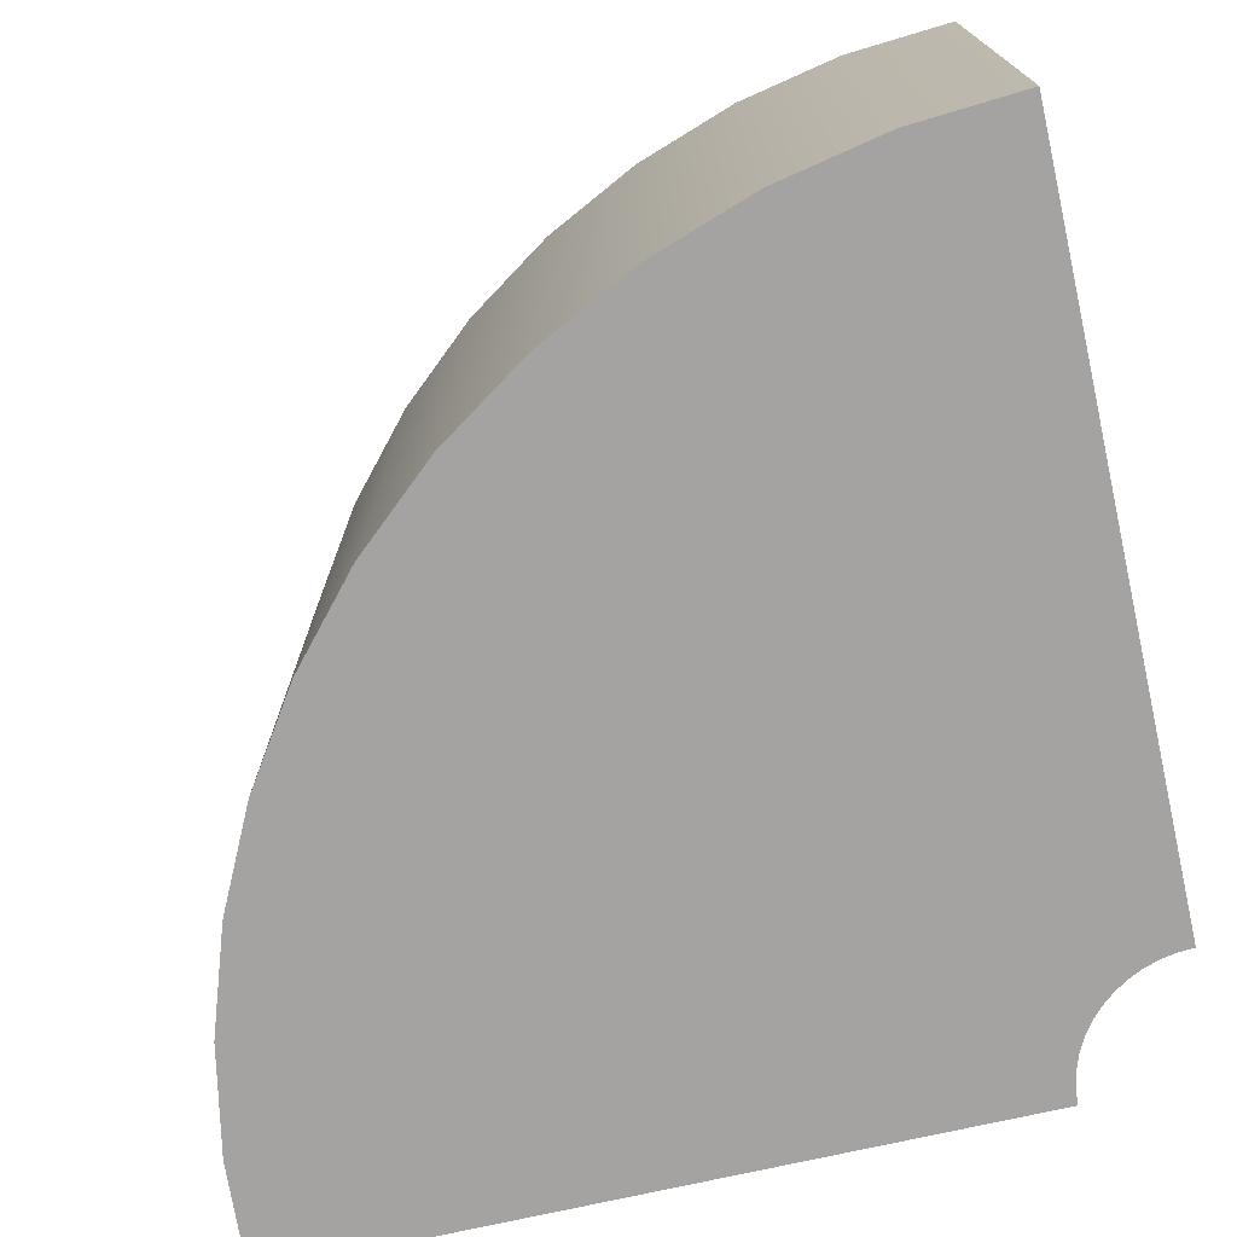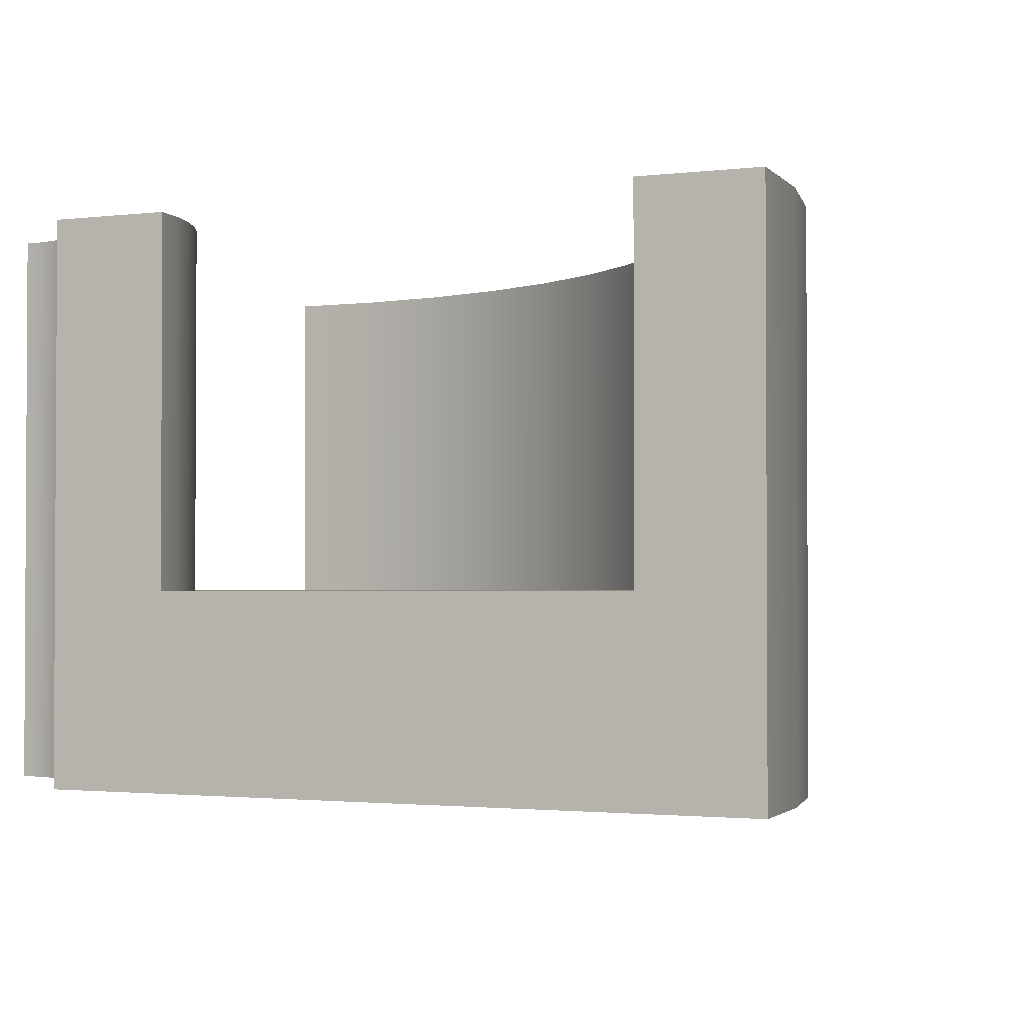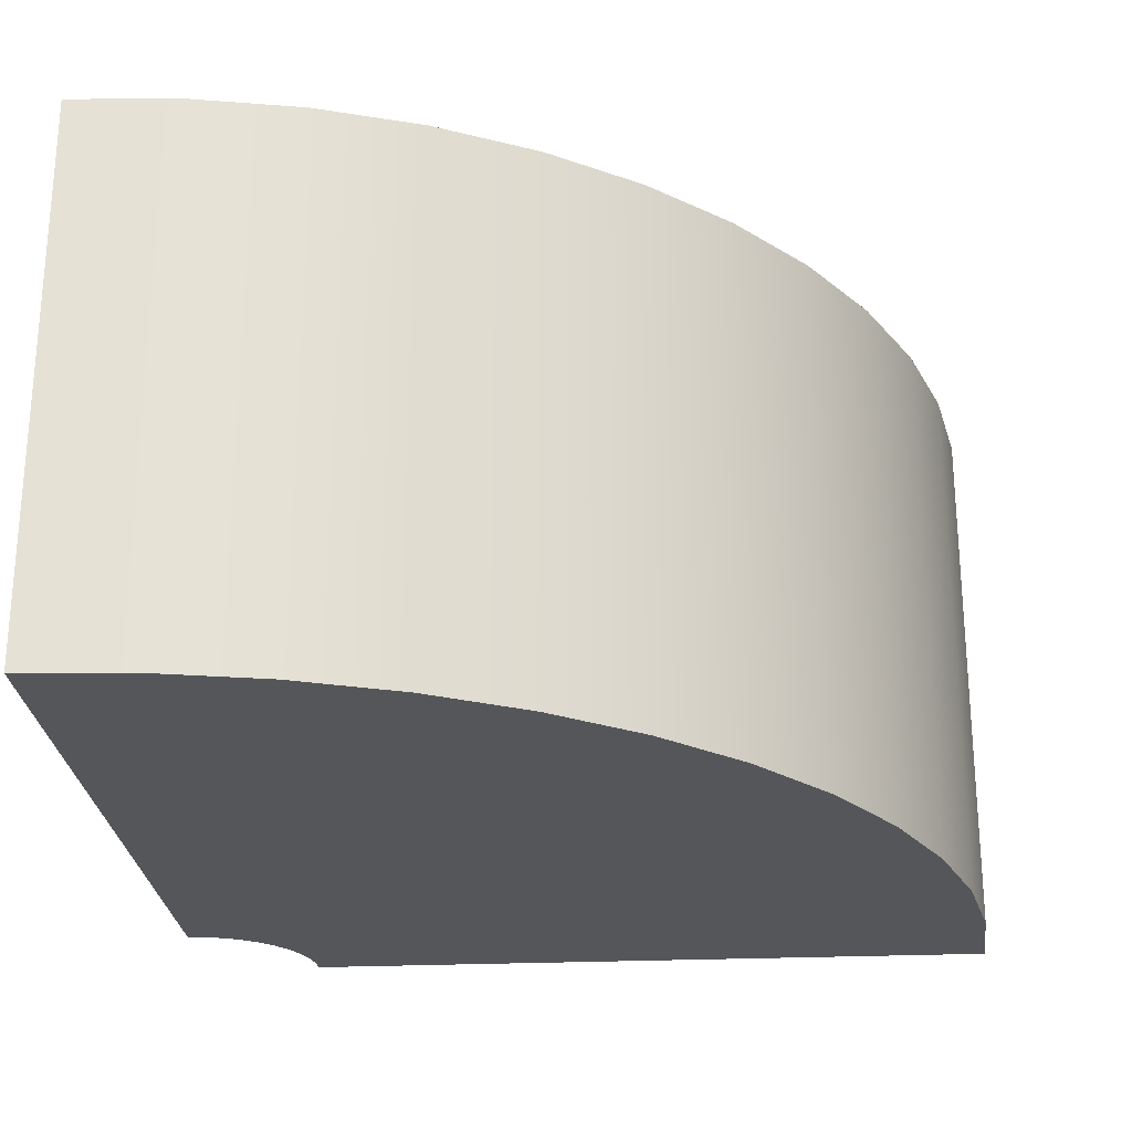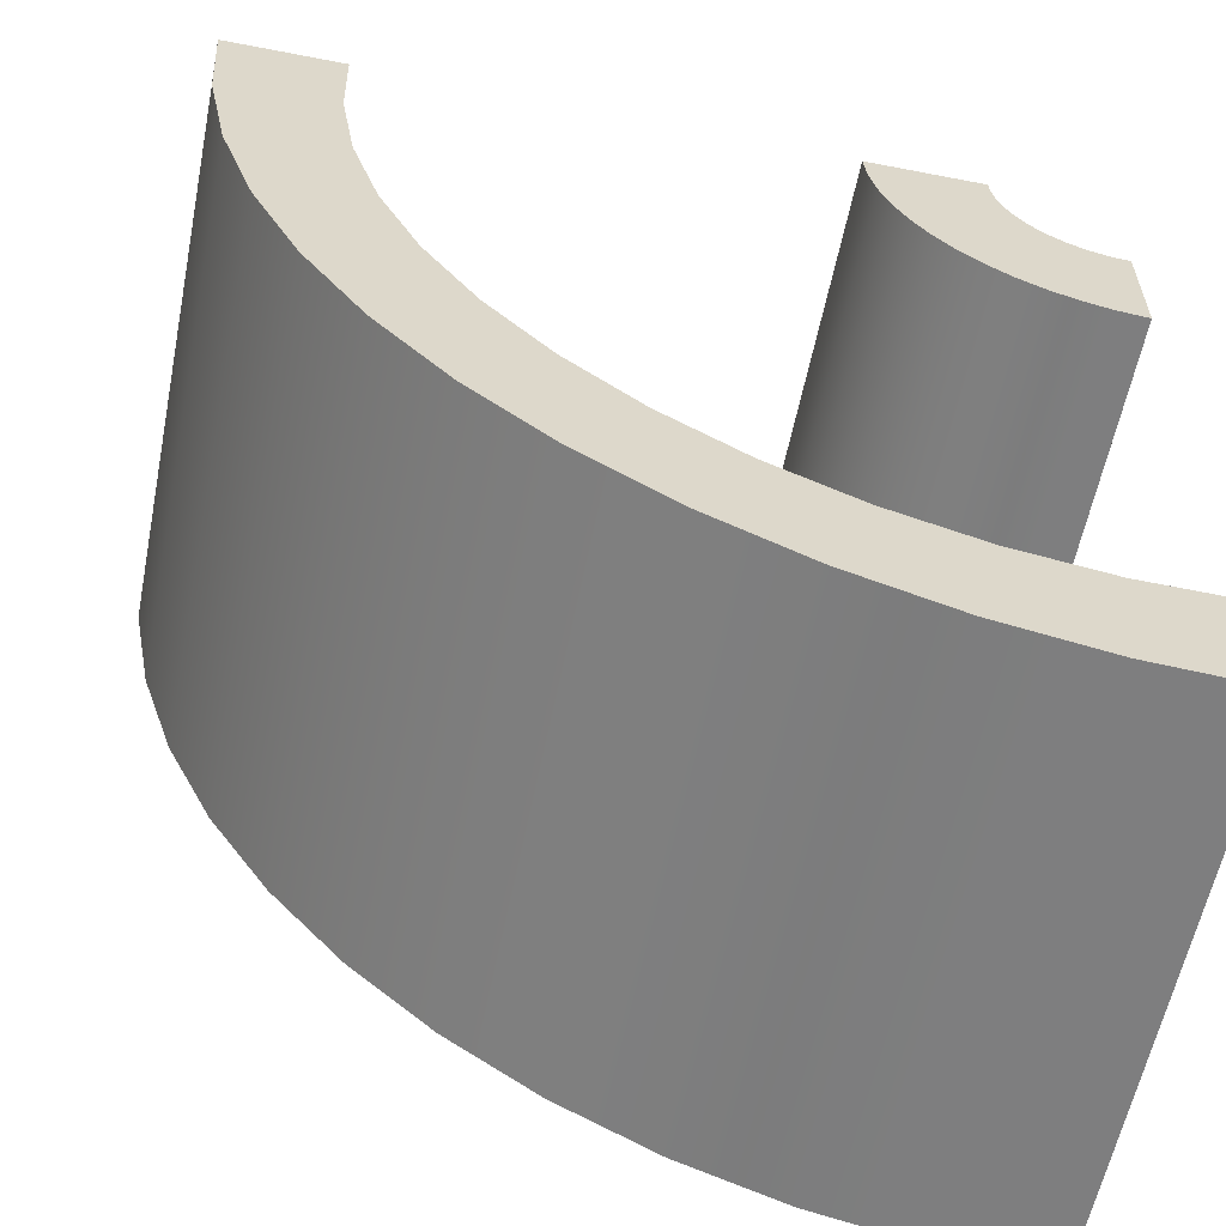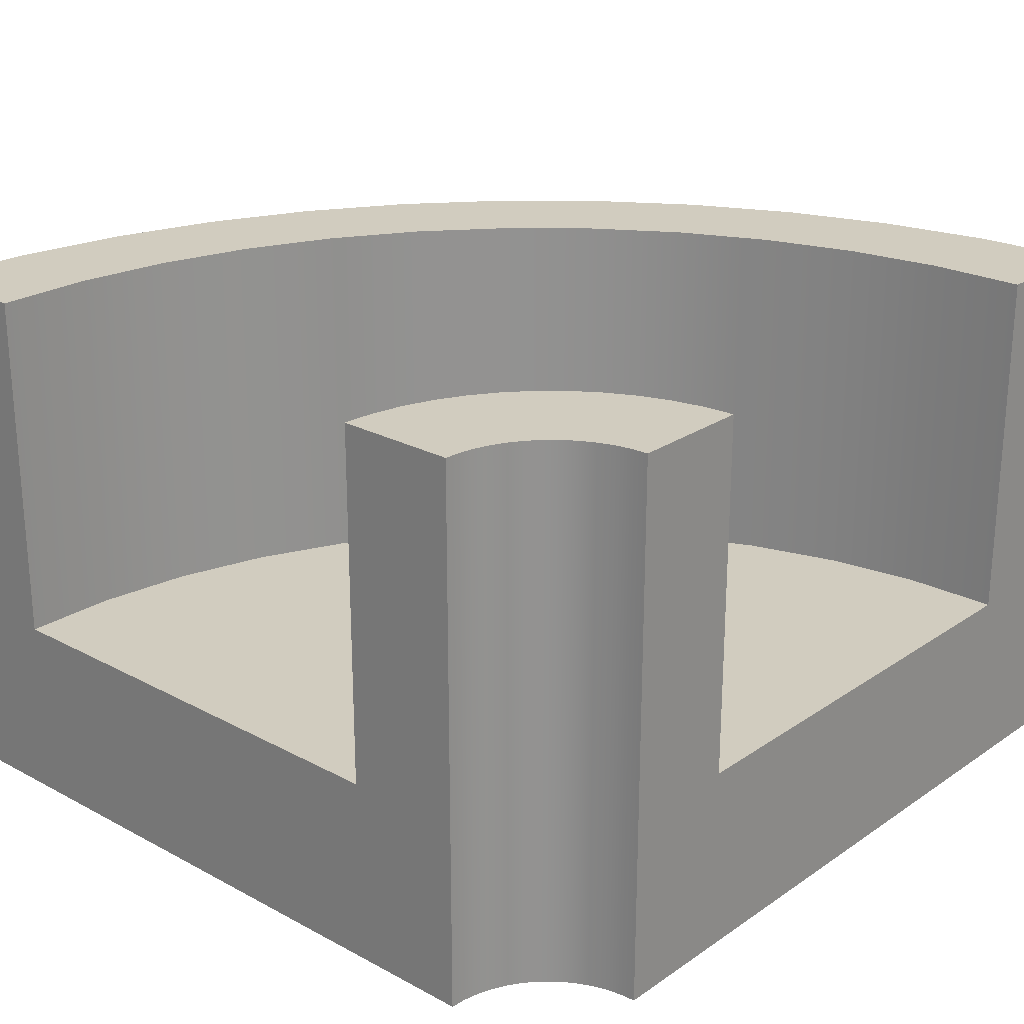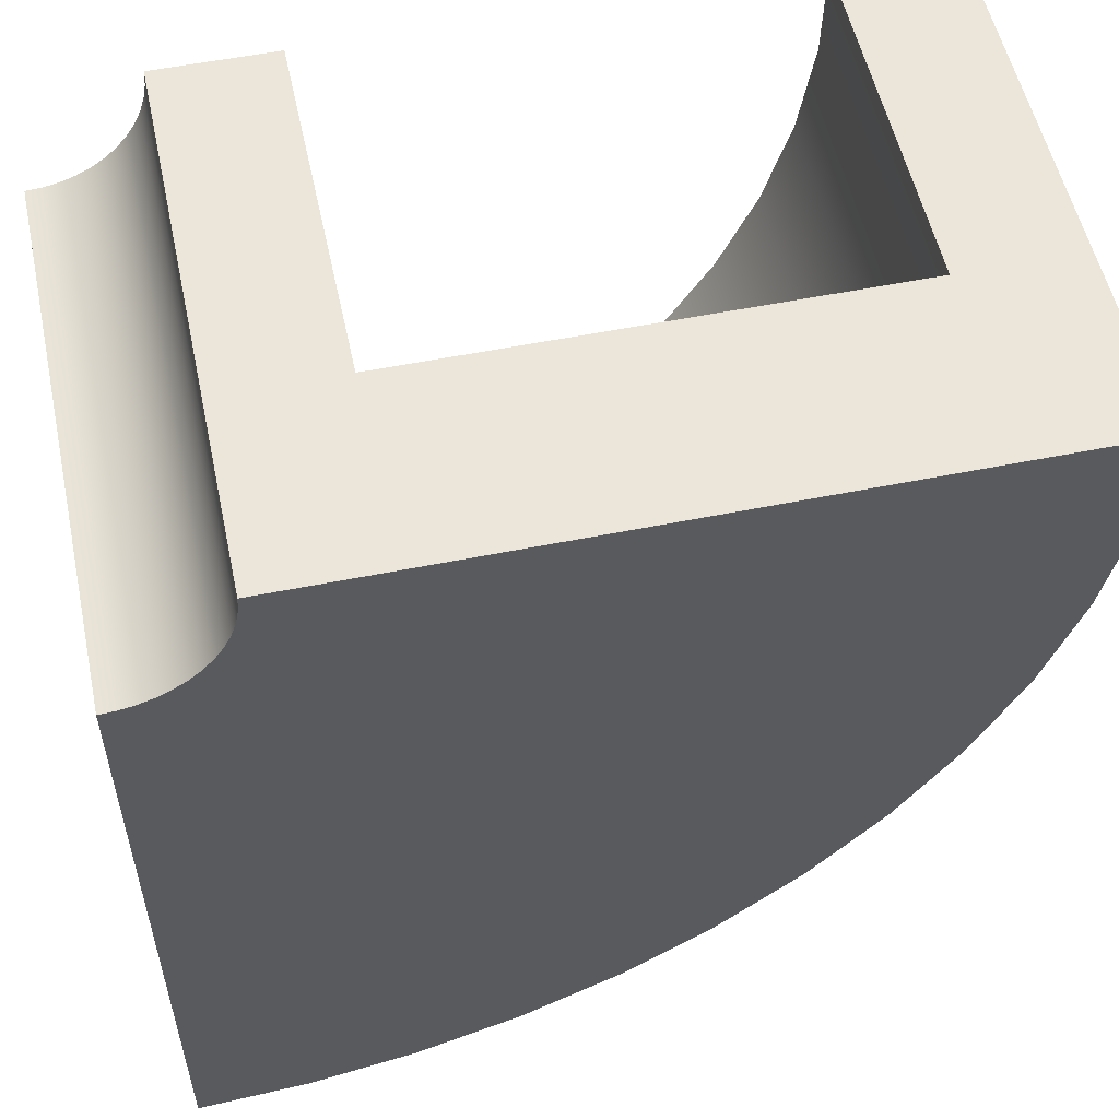
<metadata>
{"format":"obj","ext":"obj","renderer":"f3d","projection":"perspective","resolution":1024,"background":"white","views":[{"elev":-73.1,"azim":-167.2,"up":"+Y"},{"elev":-1.8,"azim":23.7,"up":"+Y"},{"elev":-25.1,"azim":94.1,"up":"+Y"},{"elev":-59.1,"azim":168.7,"up":"+Z"},{"elev":23.9,"azim":-48.3,"up":"+Y"},{"elev":54.6,"azim":-12.1,"up":"+Z"}]}
</metadata>
<code>
g tile167
v 0.3125 0.2 0.4375
v -0.1875 0.2 0.4375
v 0.3102 0.2 0.3381
v 0.2942 0.2 0.24
v 0.2649 0.2 0.1451
v 0.2226 0.2 0.05512
v 0.1684 0.2 -0.02815
v 0.1031 0.2 -0.1031
v 0.02815 0.2 -0.1684
v -0.05512 0.2 -0.2226
v -0.1451 0.2 -0.2649
v -0.24 0.2 -0.2942
v -0.1905 0.2 0.4052
v -0.1976 0.2 0.3736
v -0.2086 0.2 0.343
v -0.2233 0.2 0.3142
v -0.2416 0.2 0.2873
v -0.3381 0.2 -0.3102
v -0.263 0.2 0.263
v -0.2873 0.2 0.2416
v -0.3142 0.2 0.2233
v -0.343 0.2 0.2086
v -0.4375 0.2 -0.3125
v -0.3736 0.2 0.1976
v -0.4052 0.2 0.1905
v -0.4375 0.2 0.1875
v -0.4375 0.1 -0.3125
v -0.4375 0.1 0.1875
v 0.3125 0.1 0.4375
v -0.1875 0.1 0.4375
v -0.3381 0.5767 -0.3102
v -0.4375 0.5767 -0.3125
v 0.1031 0.5767 -0.1031
v 0.02815 0.5767 -0.1684
v 0.1684 0.5767 -0.02815
v 0.2226 0.5767 0.05512
v 0.2649 0.5767 0.1451
v -0.1451 0.5767 -0.2649
v -0.24 0.5767 -0.2942
v -0.05512 0.5767 -0.2226
v -0.4052 0.5767 0.1905
v -0.3736 0.5767 0.1976
v -0.3136 2.286e-15 0.4212
v -0.3136 0.5767 0.4212
v -0.3125 2.286e-15 0.4375
v -0.3125 0.5767 0.4375
v -0.3168 2.286e-15 0.4051
v -0.3168 0.5767 0.4051
v -0.322 2.286e-15 0.3897
v -0.322 0.5767 0.3897
v 0.2942 0.5767 0.24
v 0.3102 0.5767 0.3381
v -0.1976 0.5767 0.3736
v -0.1905 0.5767 0.4052
v -0.2233 0.5767 0.3142
v -0.2086 0.5767 0.343
v -0.2873 0.5767 0.2416
v -0.263 0.5767 0.263
v -0.3142 0.5767 0.2233
v -0.343 0.5767 0.2086
v 0.4375 0 0.4375
v 0.43 2.767e-15 0.3233
v 0.4077 2.767e-15 0.211
v 0.3709 2.767e-15 0.1027
v 0.3203 2.286e-15 -8.855e-14
v 0.2567 2.286e-15 -0.09517
v 0.1812 2.286e-15 -0.1812
v 0.09517 2.286e-15 -0.2567
v -2.791e-14 1.805e-15 -0.3203
v -0.1027 1.805e-15 -0.3709
v -0.211 1.805e-15 -0.4077
v -0.3233 1.805e-15 -0.43
v -0.3292 2.286e-15 0.375
v -0.4375 2.406e-16 -0.4375
v -0.3383 2.286e-15 0.3614
v -0.3491 2.647e-15 0.3491
v -0.3614 2.647e-15 0.3383
v -0.375 2.647e-15 0.3292
v -0.3897 2.647e-15 0.322
v -0.4051 2.647e-15 0.3168
v -0.4212 2.647e-15 0.3136
v -0.4375 2.647e-15 0.3125
v 0.4375 0.5767 0.4375
v 0.3125 0.5767 0.4375
v 0.43 0.5767 0.3233
v 0.4077 0.5767 0.211
v 0.3709 0.5767 0.1027
v 0.3203 0.5767 -8.855e-14
v 0.2567 0.5767 -0.09517
v 0.1812 0.5767 -0.1812
v 0.09517 0.5767 -0.2567
v -2.984e-14 0.5767 -0.3203
v -0.1027 0.5767 -0.3709
v -0.211 0.5767 -0.4077
v -0.3233 0.5767 -0.43
v -0.4375 0.5767 -0.4375
v -0.1875 0.5767 0.4375
v -0.2416 0.5767 0.2873
v -0.3292 0.5767 0.375
v -0.3383 0.5767 0.3614
v -0.3491 0.5767 0.3491
v -0.3614 0.5767 0.3383
v -0.375 0.5767 0.3292
v -0.3897 0.5767 0.322
v -0.4051 0.5767 0.3168
v -0.4212 0.5767 0.3136
v -0.4375 0.5767 0.1875
v -0.4375 0.5767 0.3125
f 3 2 1
f 2 3 4
f 2 4 5
f 2 5 6
f 2 6 7
f 2 7 8
f 2 8 9
f 2 9 10
f 2 10 11
f 2 11 12
f 2 12 13
f 13 12 14
f 14 12 15
f 15 12 16
f 16 12 17
f 17 12 18
f 17 18 19
f 19 18 20
f 20 18 21
f 21 18 22
f 22 18 23
f 22 23 24
f 24 23 25
f 25 23 26
f 28 23 27
f 23 28 26
f 1 30 29
f 30 1 2
f 31 23 18
f 23 31 32
f 33 9 8
f 9 33 34
f 6 35 7
f 35 6 36
f 5 36 6
f 36 5 37
f 38 12 11
f 12 38 39
f 34 10 9
f 10 34 40
f 39 18 12
f 18 39 31
f 7 33 8
f 33 7 35
f 40 11 10
f 11 40 38
f 41 24 25
f 24 41 42
f 45 44 43
f 44 45 46
f 43 48 47
f 48 43 44
f 47 50 49
f 50 47 48
f 3 51 4
f 51 3 52
f 54 14 53
f 14 54 13
f 56 16 55
f 16 56 15
f 57 19 20
f 19 57 58
f 59 20 21
f 20 59 57
f 60 21 22
f 21 60 59
f 45 62 61
f 62 45 63
f 63 45 64
f 64 45 65
f 65 45 66
f 66 45 67
f 67 45 68
f 68 45 69
f 69 45 70
f 70 45 71
f 71 45 72
f 72 45 43
f 72 43 47
f 72 47 49
f 72 49 73
f 72 73 74
f 74 73 75
f 74 75 76
f 74 76 77
f 74 77 78
f 74 78 79
f 74 79 80
f 74 80 81
f 74 81 82
f 85 84 83
f 84 85 86
f 84 86 87
f 84 87 88
f 84 88 52
f 52 88 89
f 52 89 51
f 51 89 37
f 37 89 36
f 36 89 90
f 36 90 35
f 35 90 91
f 35 91 33
f 33 91 34
f 34 91 92
f 34 92 40
f 40 92 93
f 40 93 38
f 38 93 94
f 38 94 39
f 39 94 95
f 39 95 31
f 31 95 96
f 31 96 32
f 54 46 97
f 46 54 53
f 46 53 56
f 46 56 55
f 46 55 98
f 46 98 58
f 46 58 57
f 46 57 59
f 46 59 44
f 44 59 48
f 48 59 60
f 48 60 50
f 50 60 99
f 99 60 100
f 100 60 101
f 101 60 42
f 101 42 102
f 102 42 103
f 103 42 41
f 103 41 104
f 104 41 105
f 105 41 106
f 106 41 107
f 106 107 108
f 4 37 5
f 37 4 51
f 1 52 3
f 52 1 84
f 53 15 56
f 15 53 14
f 98 19 58
f 19 98 17
f 97 13 54
f 13 97 2
f 107 25 26
f 25 107 41
f 55 17 98
f 17 55 16
f 42 22 24
f 22 42 60
f 93 69 70
f 69 93 92
f 102 78 77
f 78 102 103
f 92 68 69
f 68 92 91
f 89 67 90
f 67 89 66
f 88 66 89
f 66 88 65
f 86 64 87
f 64 86 63
f 85 63 86
f 63 85 62
f 83 62 85
f 62 83 61
f 91 67 68
f 67 91 90
f 49 99 73
f 99 49 50
f 61 29 45
f 29 61 83
f 29 83 1
f 1 83 84
f 30 45 29
f 45 30 46
f 46 30 2
f 46 2 97
f 74 27 96
f 27 74 82
f 27 82 28
f 28 82 26
f 26 82 107
f 107 82 108
f 27 32 96
f 32 27 23
f 104 80 79
f 80 104 105
f 105 81 80
f 81 105 106
f 106 82 81
f 82 106 108
f 95 71 72
f 71 95 94
f 73 100 75
f 100 73 99
f 96 72 74
f 72 96 95
f 87 65 88
f 65 87 64
f 103 79 78
f 79 103 104
f 75 101 76
f 101 75 100
f 94 70 71
f 70 94 93
f 101 77 76
f 77 101 102

</code>
